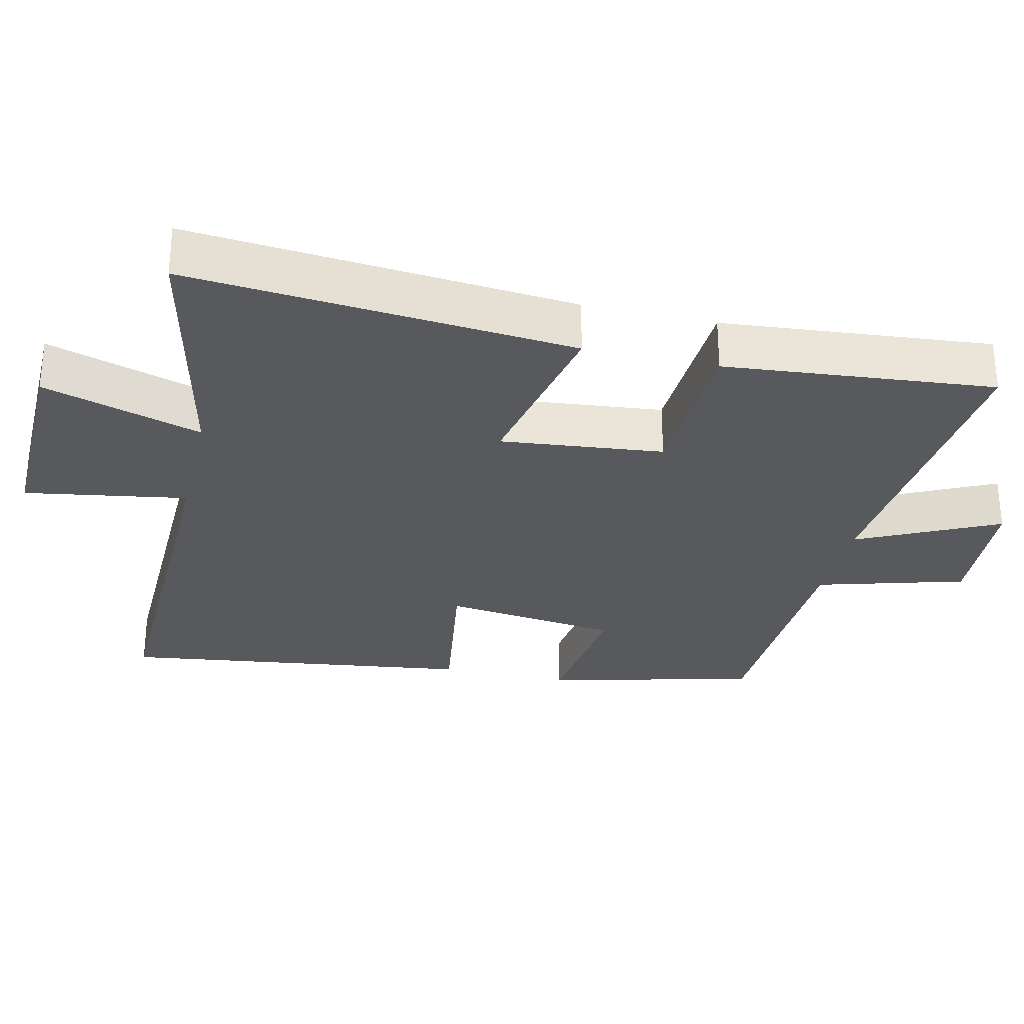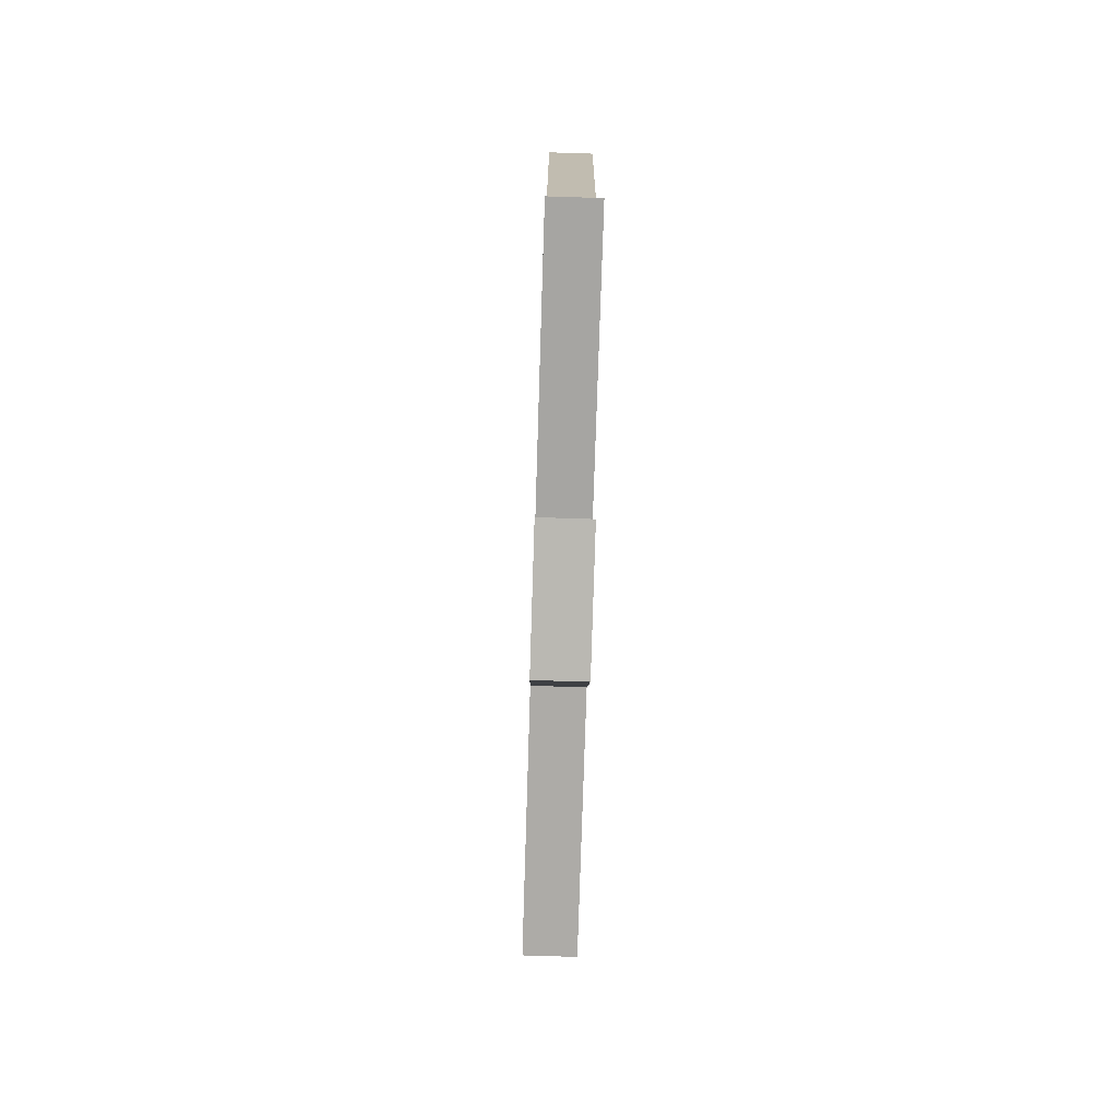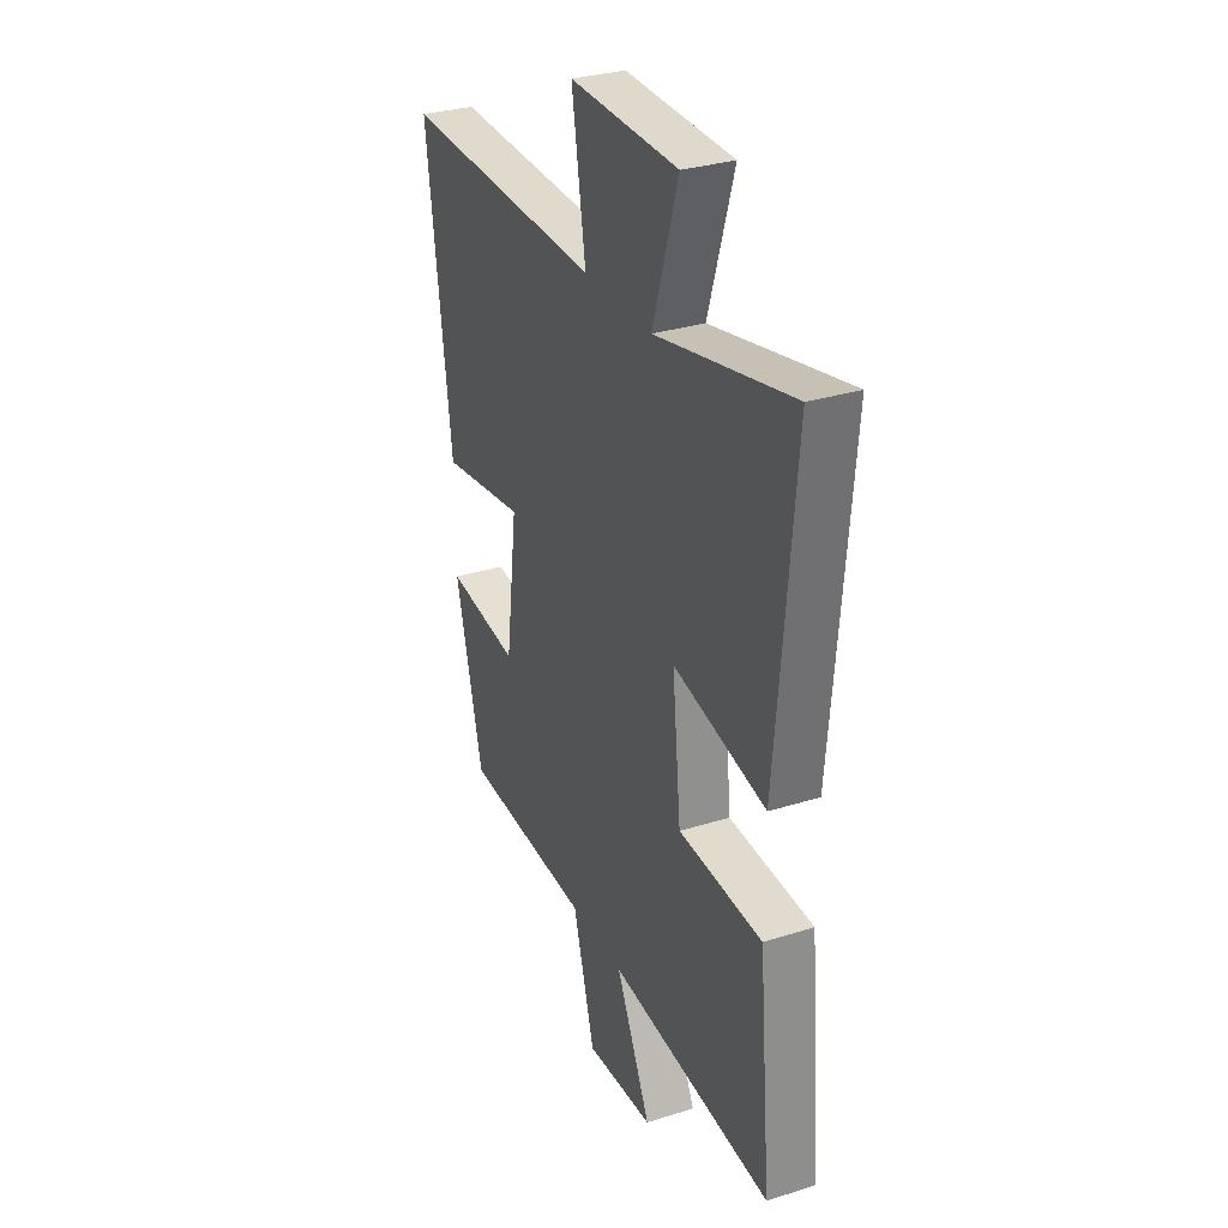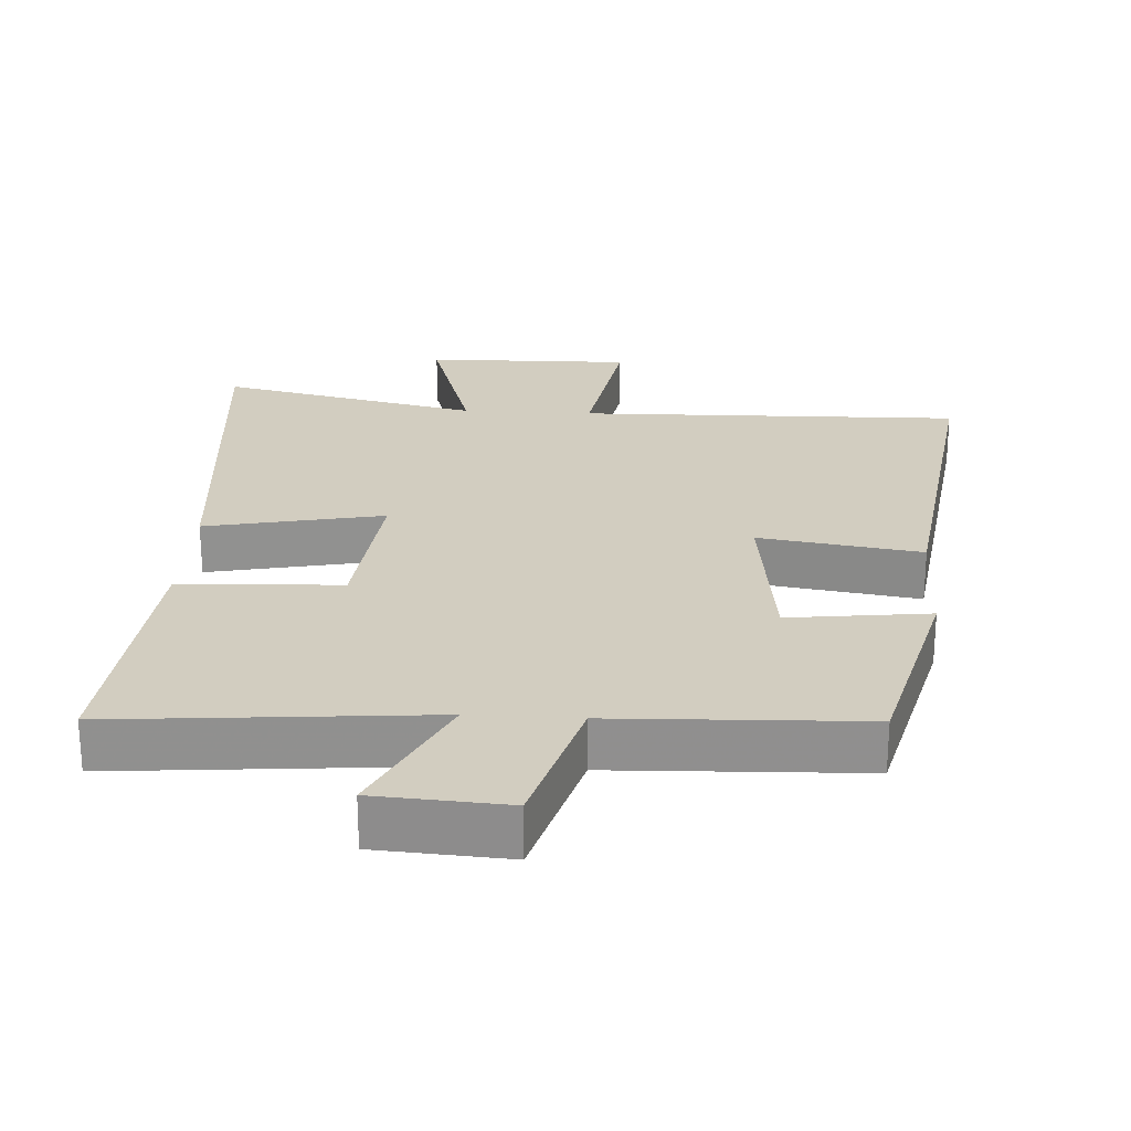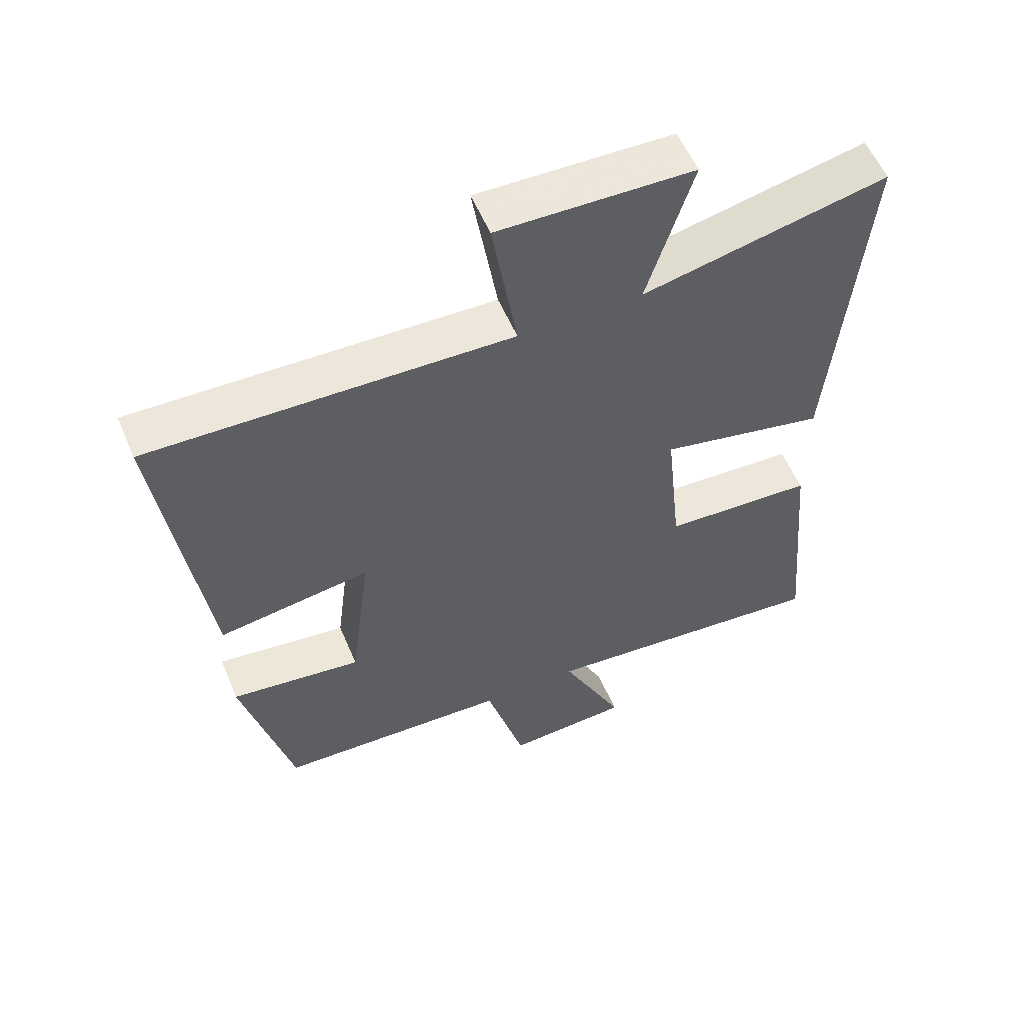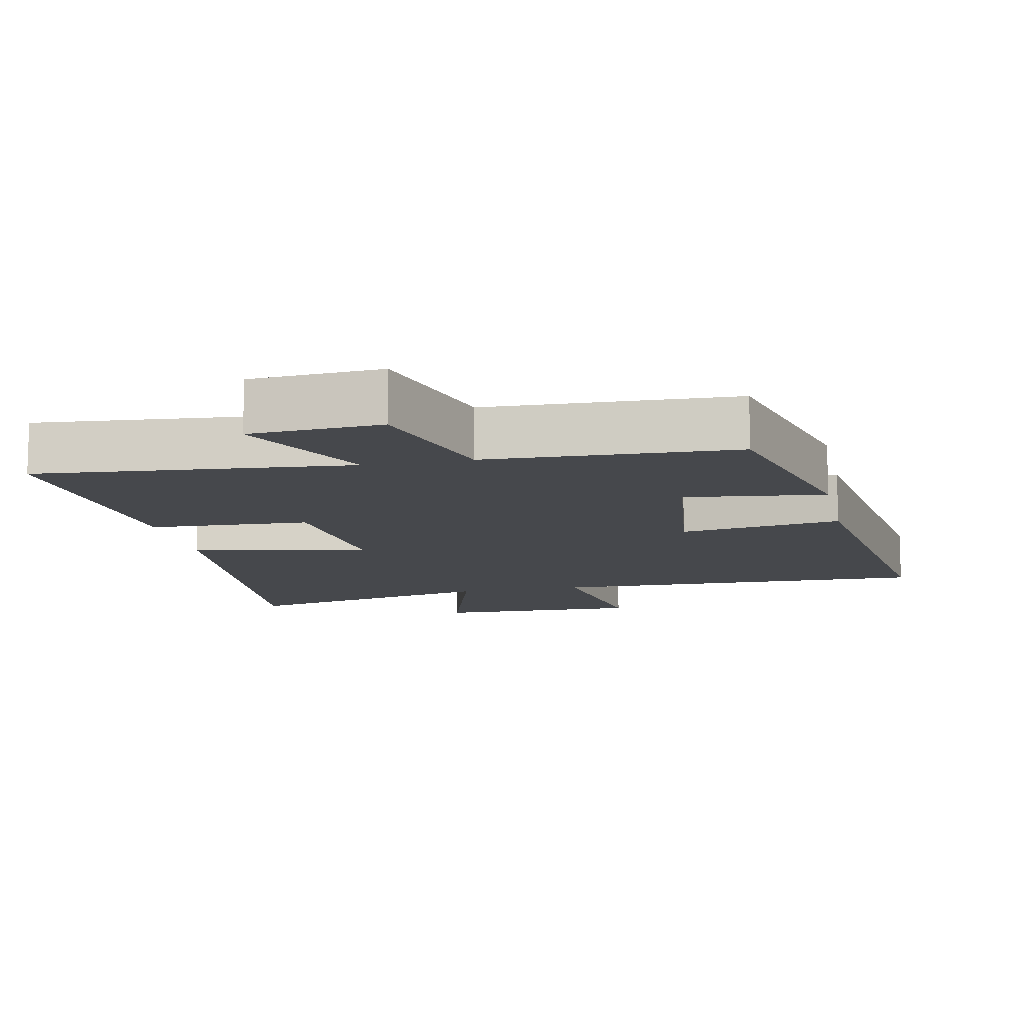
<metadata>
{"format":"obj","ext":"obj","renderer":"f3d","projection":"perspective","resolution":1024,"background":"white","views":[{"elev":-29.4,"azim":77.0,"up":"+Y"},{"elev":-78.7,"azim":88.2,"up":"+Z"},{"elev":31.1,"azim":65.8,"up":"+Z"},{"elev":24.5,"azim":-176.5,"up":"+Y"},{"elev":56.2,"azim":-22.8,"up":"+Z"},{"elev":-11.5,"azim":-168.1,"up":"+Y"}]}
</metadata>
<code>
v 0.535 0.07 -0.54
v 0.085 0.07 -0.5
v 0.181 0.07 -0.699
v -0.007 0.07 -0.711
v -0.067 0.07 -0.5
v -0.424 0.07 -0.486
v -0.5 0.07 -0.185
v -0.299 0.07 -0.21
v -0.267 0.07 0.042
v -0.5 0.07 0.007
v -0.568 0.07 0.513
v -0.016 0.07 0.5
v -0.054 0.07 0.733
v 0.244 0.07 0.727
v 0.174 0.07 0.5
v 0.549 0.07 0.583
v 0.5 0.07 0.034
v 0.245 0.07 0.087
v 0.269 0.07 -0.145
v 0.5 0.07 -0.156
v 0.535 0 -0.54
v 0.085 0 -0.5
v 0.181 0 -0.699
v -0.007 0 -0.711
v -0.067 0 -0.5
v -0.424 0 -0.486
v -0.5 0 -0.185
v -0.299 0 -0.21
v -0.267 0 0.042
v -0.5 0 0.007
v -0.568 0 0.513
v -0.016 0 0.5
v -0.054 0 0.733
v 0.244 0 0.727
v 0.174 0 0.5
v 0.549 0 0.583
v 0.5 0 0.034
v 0.245 0 0.087
v 0.269 0 -0.145
v 0.5 0 -0.156
f 19 20 1 2
f 18 19 2
f 15 16 17 18
f 15 18 2
f 12 13 14 15
f 12 15 2
f 9 10 11 12
f 8 9 12 2
f 5 6 7 8
f 5 8 2 3
f 3 4 5
f 22 21 40 39
f 22 39 38
f 38 37 36 35
f 22 38 35
f 35 34 33 32
f 22 35 32
f 32 31 30 29
f 22 32 29 28
f 28 27 26 25
f 23 22 28 25
f 25 24 23
f 1 21 22 2
f 2 22 23 3
f 3 23 24 4
f 4 24 25 5
f 5 25 26 6
f 6 26 27 7
f 7 27 28 8
f 8 28 29 9
f 9 29 30 10
f 10 30 31 11
f 11 31 32 12
f 12 32 33 13
f 13 33 34 14
f 14 34 35 15
f 15 35 36 16
f 16 36 37 17
f 17 37 38 18
f 18 38 39 19
f 19 39 40 20
f 20 40 21 1

</code>
